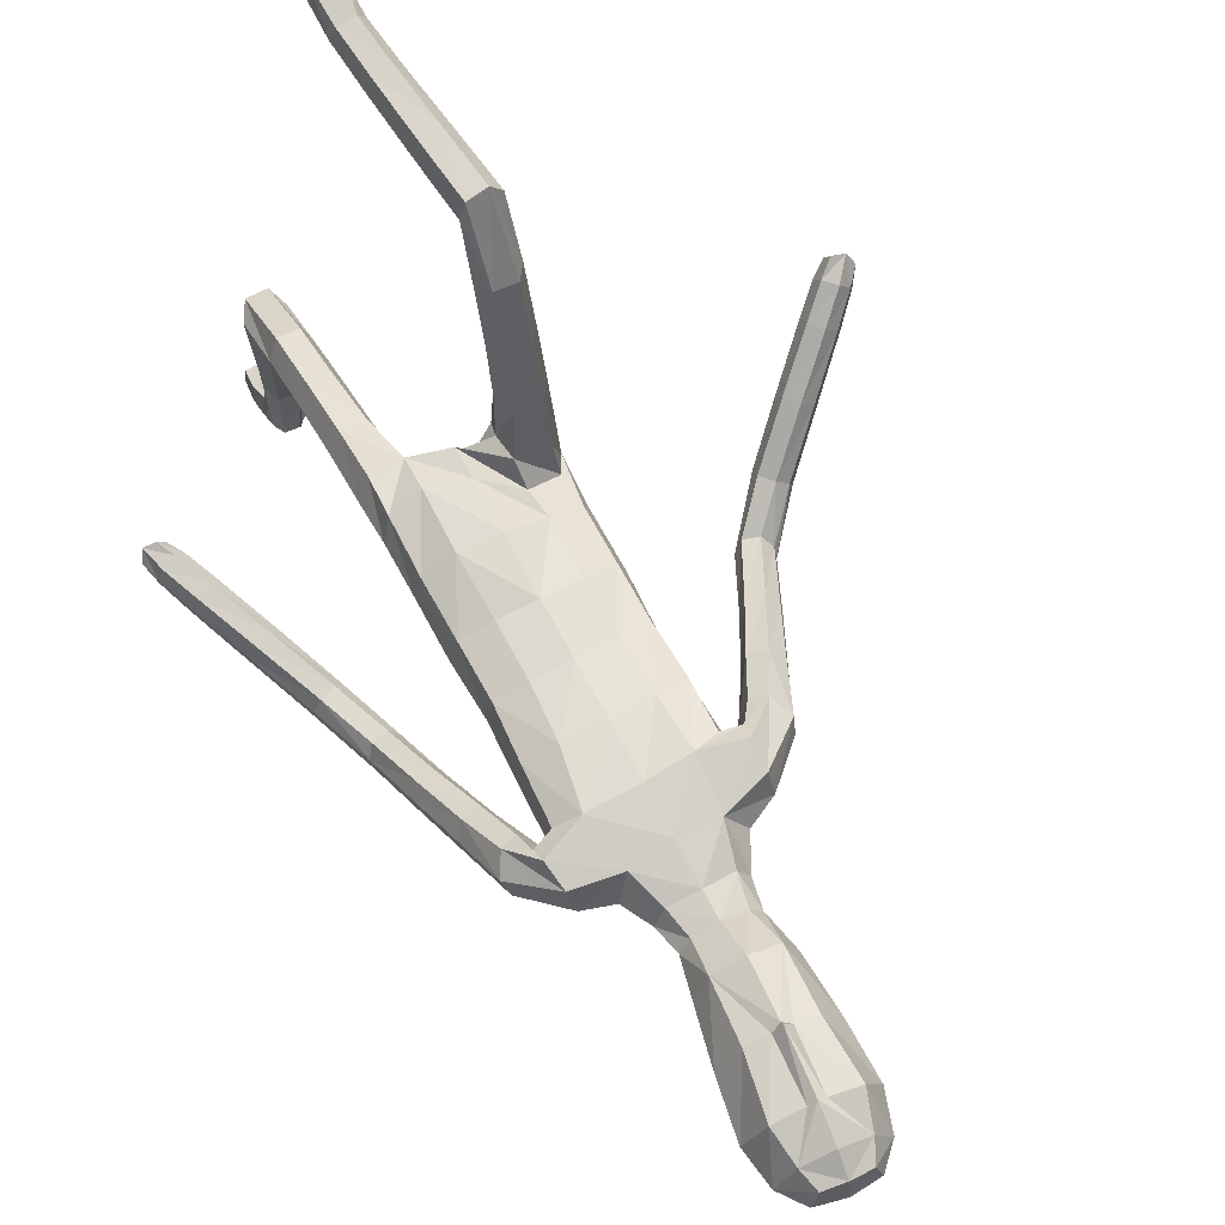
<metadata>
{"format":"obj","ext":"obj","renderer":"f3d","projection":"perspective","resolution":1024,"background":"white","views":[{"elev":68.7,"azim":152.0,"up":"+Z"}]}
</metadata>
<code>
o Group1
v 0.02625 3.038 -0.1379
v 0.1612 0.6418 -0.9376
v 0.1279 0.6049 -0.9518
v 0.1221 0.5842 -0.8981
v 0.1494 0.6267 -0.8854
v 0.204 0.6347 -0.9444
v 0.1774 0.6078 -0.9561
v 0.1985 0.6168 -0.8888
v 0.1591 0.3786 -1.026
v 0.155 0.4029 -1.01
v 0.1449 0.4303 -1.04
v 0.1583 0.3912 -1.056
v 0.2084 0.3849 -1.026
v 0.2118 0.4075 -1.012
v 0.2193 0.4004 -1.053
v 0.7359 1.1 -0.2373
v 0.7202 1.079 -0.2029
v 0.6838 1.081 -0.2475
v 0.7205 1.105 -0.2564
v 0.7194 1.155 -0.2427
v 0.7013 1.153 -0.2013
v 0.7183 1.151 -0.272
v 0.2005 0.4567 -1.029
v 0.2109 0.5266 -0.9248
v 0.2258 0.5374 -0.9888
v 0.2191 0.5959 -0.9631
v 0.2169 0.572 -0.9003
v 0.2162 0.4578 -0.9772
v 0.2279 0.4727 -1.02
v 0.2159 0.561 -0.7864
v 0.1929 0.5132 -0.7715
v 0.1386 0.5175 -0.776
v 0.1305 0.5207 -0.922
v 0.1448 0.4618 -0.9723
v 0.1191 0.5683 -0.7897
v 0.1305 0.5691 -0.9737
v 0.132 0.5019 -1.01
v 0.6854 1.086 -0.1885
v 0.6636 1.081 -0.2234
v 0.6602 1.138 -0.1919
v 0.6333 1.13 -0.2289
v 0.1143 3.197 -0.06127
v 0.1385 3.136 -0.07443
v 0.1224 3.216 0.01243
v 0.1748 3.145 0.01301
v 0.1099 1.277 0.06941
v 0.1333 1.124 0.009582
v 0.2051 1.123 0.01402
v 0.2036 1.279 0.0663
v 0.2108 1.403 0.09893
v 0.1164 1.384 0.125
v 0.09987 1.291 -0.01578
v 0.1121 1.154 -0.056
v 0.1117 1.332 -0.07331
v 0.1145 1.449 -0.07009
v 0.2077 1.444 -0.04371
v 0.2038 1.326 -0.07013
v 0.1414 1.167 -0.115
v 0.6609 1.124 -0.2688
v 0.1976 0.5791 -0.9751
v 0.2222 0.432 -1.039
v 0.1241 2.37 -0.1093
v 0.08099 2.492 -0.09711
v 0.09967 3.206 0.07833
v 0.1178 3.144 0.1
v 0.1532 2.24 0.1071
v 0.2238 2.226 0.07104
v 0.281 2.246 0.05194
v 0.2766 2.286 0.08343
v 0.1228 2.069 0.1017
v 0.2147 2.059 0.06644
v 0.123 2.391 0.07119
v 0.2627 2.367 0.06
v 0.3367 2.197 0.006077
v 0.3698 2.252 -0.02753
v 0.2502 2.397 -0.02088
v 0.1624 2.424 -0.01958
v 0.3558 2.281 -0.07452
v 0.3999 2.094 -0.1314
v 0.3911 2.119 -0.1696
v 0.2799 2.257 -0.1069
v 0.2448 2.302 -0.08503
v 0.3178 2.107 -0.1881
v 0.429 1.95 -0.2634
v 0.3601 1.937 -0.2747
v 0.2917 2.076 -0.1452
v 0.2465 2.216 -0.0618
v 0.3375 1.91 -0.2353
v 0.3977 1.768 -0.3633
v 0.3771 1.743 -0.3261
v 0.3631 1.893 -0.195
v 0.3182 2.055 -0.09731
v 0.4042 1.728 -0.29
v 0.4453 1.557 -0.3216
v 0.4651 1.574 -0.2816
v 0.4508 1.739 -0.2901
v 0.4117 1.904 -0.1928
v 0.5087 1.592 -0.2828
v 0.5426 1.399 -0.2438
v 0.5861 1.416 -0.2482
v 0.5339 1.595 -0.3229
v 0.4705 1.763 -0.3265
v 0.6096 1.418 -0.2893
v 0.6601 1.25 -0.2166
v 0.6808 1.25 -0.2587
v 0.61 1.413 -0.3243
v 0.5349 1.59 -0.3591
v 0.6807 1.246 -0.2921
v 0.6141 1.215 -0.2888
v 0.5441 1.383 -0.3242
v 0.5938 1.216 -0.2459
v 0.5208 1.381 -0.2819
v 0.6169 1.234 -0.2095
v 0.4708 1.56 -0.3635
v 0.4653 1.783 -0.3574
v 0.4347 1.93 -0.2297
v 0.3729 2.064 -0.09148
v 0.2894 2.18 -0.006698
v 0.2808 2.242 -0.01979
v 0.235 2.217 -0.01583
v 0.2109 2.259 -0.09707
v 0.2295 2.06 -0.02418
v 0.1921 2.067 -0.1115
v 0.2219 1.902 -0.02821
v 0.1846 1.903 -0.1086
v 0.2028 1.899 0.05659
v 0.2052 1.73 0.05431
v 0.2313 1.732 -0.03016
v 0.1105 1.901 0.08479
v 0.1105 1.735 0.08156
v 0.1186 1.558 0.1142
v 0.2112 1.563 0.07629
v 0.2349 1.568 -0.003557
v 0.2405 1.429 0.02811
v 0.2017 1.566 -0.0751
v 0.2425 1.3 -0.002185
v 0.2416 1.144 -0.04712
v 0.2115 1.163 -0.111
v 0.2422 0.9718 -0.1074
v 0.2207 0.9957 -0.1688
v 0.2081 0.9502 -0.05174
v 0.2115 0.7693 -0.1269
v 0.2442 0.7961 -0.1795
v 0.1426 0.9519 -0.05508
v 0.1479 0.7706 -0.1292
v 0.1192 0.9757 -0.1137
v 0.1246 0.7975 -0.1856
v 0.1538 0.9956 -0.167
v 0.1589 0.8221 -0.2375
v 0.2233 0.8237 -0.2383
v 0.2253 0.6907 -0.2749
v 0.1631 0.69 -0.2721
v 0.2459 0.6291 -0.2684
v 0.235 0.6081 -0.4616
v 0.2145 0.668 -0.4678
v 0.214 0.572 -0.261
v 0.2048 0.5522 -0.4533
v 0.1517 0.5741 -0.2589
v 0.1449 0.5548 -0.4508
v 0.1296 0.6335 -0.2646
v 0.124 0.6127 -0.4568
v 0.155 0.6686 -0.4643
v 0.1474 0.6414 -0.6511
v 0.1202 0.5895 -0.644
v 0.2026 0.6381 -0.6537
v 0.1961 0.608 -0.7988
v 0.1446 0.6138 -0.7996
v 0.2226 0.5831 -0.6472
v 0.1957 0.5303 -0.6396
v 0.1402 0.5342 -0.6389
v 0.1138 1.567 -0.1164
v 0.1091 1.734 -0.1503
v 0.2001 1.729 -0.1124
v 0.1026 1.907 -0.1466
v 0.1079 2.08 -0.1503
v 0.1134 2.243 -0.139
v 0.0859 2.497 0.04291
v 0.1188 2.508 -0.01886
v 0.1022 2.592 -0.000123
v 0.06839 2.584 0.03694
v 0.06236 2.602 -0.07861
v 0.09369 2.719 -0.07095
v 0.1294 2.701 0.0282
v 0.1311 2.871 -0.07869
v 0.1491 3.03 -0.08462
v 0.1931 3.033 0.02227
v 0.1656 2.866 0.03047
v 0.1333 3.042 0.1354
v 0.1008 2.868 0.1304
v 0.08484 2.69 0.1101
v 0.1933 0.5235 -1.001
v 0.03334 2.872 0.1466
v 0.04282 3.044 0.1496
v 0.03734 3.212 -0.07539
v 0.03413 3.15 -0.1084
v -0.00029 1.317 0.09316
v -0.000348 1.411 0.1048
v -0.000155 1.29 0.002826
v 0.00076 1.415 -0.1057
v 0.000203 1.325 -0.05734
v -0.002378 2.489 -0.1383
v -0.003941 2.386 -0.1515
v 0.02765 3.152 0.1293
v 0.03321 3.216 0.08522
v 0.03663 3.235 0.009303
v -0.001239 2.075 0.1077
v -0.000349 2.239 0.1111
v -0.002434 2.38 0.08887
v -0.001672 1.739 0.0906
v -0.00216 1.904 0.0936
v -0.001003 1.56 0.1056
v 0.001221 1.737 -0.1611
v 0.001229 1.558 -0.1414
v 0.000866 1.91 -0.1581
v 0.00052 2.089 -0.163
v -0.00297 2.256 -0.1666
v -0.003879 2.5 0.06132
v 0.004188 2.734 -0.12
v -0.001606 2.608 -0.1224
v 0.01597 2.884 -0.1335
v 0.02749 3.038 -0.1379
v 0.006165 2.873 0.1797
v 0.019 3.046 0.166
v -0.00463 2.696 0.1409
v -0.0044 2.58 0.05483
v -0.1316 0.4083 0.74
v -0.09848 0.4205 0.7799
v -0.09227 0.4742 0.7588
v -0.1197 0.4602 0.7147
v -0.1745 0.4076 0.7513
v -0.148 0.4153 0.7803
v -0.1688 0.4624 0.7262
v -0.1299 0.5024 1.004
v -0.1257 0.5 0.9745
v -0.1156 0.4598 0.9714
v -0.129 0.4711 1.012
v -0.1791 0.499 0.9983
v -0.1825 0.4955 0.9722
v -0.19 0.468 1.003
v -1.036 1.35 0.119
v -1.019 1.33 0.1531
v -1.004 1.307 0.1026
v -1.029 1.344 0.09602
v -1.003 1.388 0.09257
v -0.973 1.385 0.1262
v -1.014 1.38 0.06662
v -0.1712 0.4517 0.9441
v -0.1815 0.4902 0.8245
v -0.1964 0.4333 0.8558
v -0.1897 0.4171 0.7939
v -0.1871 0.4793 0.7714
v -0.1869 0.4917 0.9109
v -0.1986 0.449 0.9258
v -0.1901 0.5873 0.7515
v -0.1645 0.5996 0.7987
v -0.1106 0.6002 0.7898
v -0.1008 0.4937 0.8266
v -0.1154 0.4932 0.9048
v -0.09411 0.5921 0.7368
v -0.101 0.4255 0.8216
v -0.1027 0.4388 0.8967
v -0.9814 1.322 0.1551
v -0.9784 1.301 0.1196
v -0.941 1.354 0.1291
v -0.9355 1.328 0.09114
v -0.04167 3.207 -0.06561
v -0.07335 3.151 -0.08032
v -0.05104 3.228 0.007605
v -0.1128 3.165 0.005009
v -0.1083 1.405 0.08713
v -0.1346 1.364 0.2383
v -0.2062 1.372 0.2387
v -0.2016 1.417 0.08081
v -0.2074 1.447 -0.0235
v -0.1132 1.461 0.01683
v -0.1012 1.325 0.06772
v -0.116 1.297 0.2113
v -0.1148 1.272 0.02426
v -0.1153 1.322 -0.09796
v -0.2086 1.322 -0.08389
v -0.2071 1.279 0.03926
v -0.1476 1.239 0.2006
v -0.9759 1.329 0.06367
v -0.1682 0.4181 0.8146
v -0.1929 0.4595 0.9695
v -0.1445 2.362 -0.09634
v -0.08825 2.491 -0.09751
v -0.03361 3.216 0.07462
v -0.06136 3.157 0.09505
v -0.1316 2.23 0.1197
v -0.2034 2.209 0.09573
v -0.263 2.218 0.09228
v -0.2567 2.261 0.1232
v -0.1206 2.068 0.09978
v -0.2114 2.055 0.06537
v -0.121 2.383 0.08158
v -0.2543 2.343 0.0989
v -0.3507 2.177 0.06221
v -0.3823 2.237 0.03404
v -0.2588 2.374 0.01746
v -0.1748 2.413 -0.001844
v -0.3736 2.264 -0.01549
v -0.4527 2.087 -0.05807
v -0.448 2.109 -0.09787
v -0.3083 2.229 -0.06098
v -0.2555 2.278 -0.04832
v -0.3819 2.087 -0.1295
v -0.5261 1.948 -0.1784
v -0.4632 1.925 -0.202
v -0.3527 2.053 -0.0913
v -0.2717 2.183 -0.02213
v -0.4375 1.895 -0.1667
v -0.5402 1.763 -0.2773
v -0.5167 1.735 -0.244
v -0.4572 1.882 -0.1219
v -0.3724 2.036 -0.03879
v -0.5383 1.725 -0.203
v -0.6422 1.589 -0.1776
v -0.6373 1.62 -0.1413
v -0.5822 1.742 -0.1947
v -0.5026 1.899 -0.111
v -0.6671 1.656 -0.137
v -0.7579 1.513 -0.03121
v -0.789 1.548 -0.02982
v -0.7021 1.664 -0.1681
v -0.6046 1.769 -0.2274
v -0.8234 1.554 -0.06187
v -0.9056 1.446 0.071
v -0.9385 1.449 0.03762
v -0.8386 1.545 -0.09232
v -0.7181 1.655 -0.1995
v -0.9523 1.44 0.008376
v -0.9077 1.382 0.004322
v -0.7955 1.486 -0.09918
v -0.8744 1.38 0.03803
v -0.7607 1.481 -0.06604
v -0.873 1.412 0.07156
v -0.6783 1.597 -0.2101
v -0.6027 1.787 -0.2593
v -0.5283 1.929 -0.1436
v -0.4232 2.052 -0.02309
v -0.3089 2.154 0.04117
v -0.2751 2.213 0.02151
v -0.2265 2.197 0.01179
v -0.2199 2.242 -0.06929
v -0.2256 2.055 -0.02372
v -0.1899 2.064 -0.1117
v -0.2216 1.9 -0.03258
v -0.1833 1.902 -0.1126
v -0.2046 1.898 0.05223
v -0.2071 1.725 0.03185
v -0.2315 1.725 -0.04786
v -0.1141 1.901 0.0821
v -0.1136 1.735 0.07899
v -0.1196 1.561 0.05577
v -0.2111 1.554 0.001558
v -0.2339 1.535 -0.07077
v -0.2391 1.385 -0.05985
v -0.2 1.516 -0.1272
v -0.2432 1.35 0.06221
v -0.245 1.311 0.2201
v -0.2175 1.246 0.2033
v -0.2492 1.258 0.3944
v -0.23 1.195 0.3733
v -0.2129 1.314 0.4139
v -0.2208 1.246 0.5984
v -0.2553 1.194 0.5733
v -0.1476 1.308 0.4129
v -0.1573 1.241 0.5975
v -0.1265 1.247 0.3917
v -0.1359 1.183 0.5728
v -0.1631 1.194 0.3738
v -0.1722 1.132 0.5501
v -0.2367 1.133 0.5481
v -0.2445 1.108 0.6839
v -0.1827 1.115 0.6805
v -0.2605 1.106 0.747
v -0.2348 0.9128 0.7445
v -0.2188 0.9148 0.683
v -0.2247 1.109 0.8021
v -0.201 0.917 0.7988
v -0.1631 1.116 0.7959
v -0.1418 0.9244 0.7923
v -0.1455 1.119 0.7348
v -0.1251 0.9266 0.7327
v -0.1599 0.9229 0.6787
v -0.1375 0.7353 0.6833
v -0.1068 0.7388 0.7337
v -0.1919 0.7282 0.6903
v -0.173 0.5809 0.7015
v -0.1221 0.5841 0.692
v -0.2079 0.727 0.7469
v -0.1775 0.7308 0.7982
v -0.1227 0.7361 0.7905
v -0.1116 1.526 -0.1488
v -0.1069 1.734 -0.1529
v -0.1986 1.723 -0.1239
v -0.1011 1.907 -0.149
v -0.1066 2.079 -0.1515
v -0.1262 2.236 -0.1295
v -0.09383 2.496 0.04236
v -0.1274 2.505 -0.0187
v -0.1095 2.593 -0.003436
v -0.07661 2.585 0.03461
v -0.0665 2.603 -0.08067
v -0.08861 2.73 -0.07576
v -0.1315 2.716 0.02147
v -0.1027 2.887 -0.08519
v -0.098 3.047 -0.09149
v -0.1471 3.057 0.01281
v -0.1434 2.888 0.02188
v -0.09279 3.058 0.1291
v -0.08489 2.881 0.1253
v -0.09265 2.7 0.1055
v -0.1639 0.432 0.8745
v -0.01886 2.876 0.1452
v -0.003854 3.048 0.1483
v 0.005733 2.862 0.1613
f 2 3 4
f 2 6 3
f 2 5 6
f 9 10 11
f 9 13 14
f 9 12 15
f 16 17 19
f 16 20 17
f 16 19 22
f 12 11 23
f 24 25 27
f 24 28 29
f 24 27 31
f 24 31 32
f 24 33 28
f 33 32 35
f 33 4 3
f 33 36 34
f 38 39 17
f 38 40 41
f 38 17 40
f 42 43 194
f 42 44 43
f 46 47 48
f 46 49 50
f 46 52 53
f 46 51 197
f 46 196 52
f 54 55 57
f 54 200 55
f 54 52 198
f 54 58 53
f 19 18 22
f 7 60 3
f 7 6 60
f 61 14 13
f 61 29 14
f 61 15 23
f 62 202 201
f 39 41 18
f 64 204 65
f 64 44 204
f 64 65 45
f 66 67 68
f 66 70 71
f 66 207 206
f 66 72 208
f 66 69 72
f 73 69 74
f 73 76 72
f 73 75 76
f 78 75 79
f 78 81 76
f 78 80 83
f 83 80 85
f 83 86 81
f 83 85 88
f 88 85 90
f 88 91 86
f 88 90 93
f 93 90 95
f 93 96 91
f 93 95 98
f 98 95 100
f 98 101 102
f 98 100 103
f 103 100 105
f 103 106 107
f 103 105 106
f 108 105 20
f 108 109 106
f 108 22 59
f 109 111 112
f 109 59 111
f 111 113 112
f 111 41 40
f 113 104 99
f 113 40 21
f 112 94 114
f 112 99 94
f 114 107 110
f 114 89 107
f 114 94 89
f 115 102 101
f 115 84 102
f 115 89 84
f 116 97 102
f 116 79 117
f 116 84 80
f 117 92 97
f 117 74 92
f 117 79 75
f 118 87 92
f 118 68 87
f 118 74 68
f 119 82 87
f 119 120 82
f 119 68 67
f 120 122 121
f 120 67 122
f 122 124 123
f 122 71 124
f 126 127 124
f 126 129 127
f 126 71 70
f 129 210 130
f 129 70 210
f 209 211 131
f 211 197 51
f 131 132 127
f 131 51 132
f 132 133 128
f 132 50 133
f 134 56 135
f 134 136 56
f 134 50 49
f 136 137 57
f 136 49 48
f 137 139 138
f 137 48 139
f 141 142 139
f 141 144 142
f 141 48 47
f 144 146 145
f 144 47 53
f 146 148 149
f 146 53 148
f 148 140 150
f 148 58 140
f 150 151 149
f 150 143 153
f 150 140 143
f 153 154 155
f 153 156 154
f 153 143 156
f 156 158 157
f 156 142 145
f 158 160 161
f 158 145 147
f 160 152 162
f 160 147 149
f 162 163 164
f 162 155 165
f 162 152 155
f 165 166 163
f 165 168 166
f 165 155 168
f 168 169 30
f 168 154 169
f 169 170 32
f 169 157 170
f 170 164 35
f 170 159 161
f 166 8 167
f 166 30 8
f 167 35 164
f 167 5 35
f 138 58 54
f 135 171 172
f 135 56 171
f 135 173 133
f 171 213 212
f 171 55 199
f 212 214 172
f 214 215 174
f 215 216 175
f 175 123 125
f 175 176 121
f 174 125 173
f 173 125 128
f 104 21 20
f 72 177 217
f 72 77 178
f 178 179 180
f 178 63 179
f 178 77 62
f 181 182 183
f 181 219 182
f 181 63 219
f 218 220 182
f 220 1 184
f 1 195 185
f 185 186 184
f 185 43 45
f 186 188 189
f 186 45 188
f 188 193 192
f 188 65 193
f 222 418 192
f 224 225 180
f 225 217 177
f 190 183 187
f 190 180 179
f 187 183 184
f 205 44 194
f 216 202 176
f 62 82 176
f 62 77 82
f 60 191 37
f 60 26 191
f 191 23 11
f 191 25 23
f 37 11 10
f 34 10 14
f 26 6 8
f 193 223 222
f 418 224 190
f 226 229 227
f 226 227 230
f 226 230 229
f 233 236 235
f 233 234 238
f 233 237 239
f 240 243 241
f 240 241 244
f 240 244 246
f 236 239 247
f 248 251 249
f 248 249 253
f 248 255 251
f 248 257 256
f 248 252 257
f 257 228 259
f 257 260 227
f 257 258 260
f 262 241 263
f 262 263 265
f 262 264 241
f 266 194 267
f 266 267 268
f 270 273 272
f 270 275 274
f 270 271 276
f 270 196 275
f 270 276 198
f 278 281 279
f 278 279 199
f 278 200 276
f 278 276 277
f 243 246 242
f 231 227 284
f 231 284 230
f 285 239 237
f 285 238 253
f 285 253 247
f 286 287 201
f 263 242 265
f 288 289 204
f 288 204 268
f 288 268 269
f 290 293 292
f 290 291 295
f 290 294 207
f 290 207 208
f 290 296 293
f 297 299 298
f 297 296 300
f 297 300 299
f 302 304 303
f 302 300 305
f 302 305 307
f 307 309 304
f 307 305 310
f 307 310 312
f 312 314 309
f 312 310 315
f 312 315 317
f 317 319 314
f 317 315 320
f 317 320 322
f 322 324 319
f 322 320 326
f 322 325 327
f 327 329 324
f 327 325 331
f 327 330 329
f 332 246 244
f 332 330 333
f 332 333 283
f 333 334 336
f 333 335 283
f 335 336 337
f 335 337 264
f 337 323 328
f 337 328 245
f 336 334 338
f 336 318 323
f 338 334 331
f 338 331 313
f 338 313 318
f 339 331 325
f 339 326 308
f 339 308 313
f 340 326 321
f 340 321 341
f 340 303 304
f 341 321 316
f 341 316 298
f 341 298 299
f 342 316 311
f 342 311 292
f 342 292 298
f 343 311 306
f 343 306 345
f 343 344 291
f 344 345 346
f 344 346 291
f 346 347 348
f 346 348 295
f 350 348 352
f 350 351 353
f 350 353 294
f 353 354 210
f 353 210 206
f 209 354 355
f 211 355 197
f 355 354 356
f 355 356 274
f 356 351 357
f 356 357 358
f 358 357 280
f 358 280 360
f 358 360 273
f 360 281 361
f 360 361 272
f 361 362 363
f 361 363 272
f 365 363 366
f 365 366 368
f 365 368 271
f 368 369 370
f 368 370 277
f 370 371 373
f 370 372 277
f 372 373 374
f 372 364 282
f 374 373 375
f 374 375 367
f 374 367 364
f 377 375 379
f 377 378 380
f 377 380 367
f 380 381 382
f 380 382 369
f 382 383 385
f 382 384 369
f 384 385 386
f 384 376 373
f 386 385 388
f 386 387 389
f 386 379 376
f 389 387 391
f 389 390 392
f 389 392 379
f 392 254 393
f 392 393 378
f 393 255 256
f 393 394 381
f 394 256 259
f 394 388 385
f 390 391 232
f 390 232 254
f 391 387 388
f 391 259 229
f 362 281 278
f 359 397 396
f 359 395 280
f 359 357 352
f 395 396 212
f 395 213 279
f 212 396 214
f 214 398 215
f 215 399 216
f 399 398 349
f 399 347 345
f 398 396 397
f 397 352 348
f 328 329 244
f 296 208 217
f 296 401 402
f 402 401 403
f 402 403 287
f 402 287 286
f 405 403 407
f 405 406 219
f 405 219 287
f 218 406 220
f 220 408 221
f 221 409 195
f 409 408 410
f 409 410 269
f 410 411 413
f 410 412 269
f 412 413 416
f 412 417 289
f 222 416 418
f 224 414 404
f 225 404 401
f 414 413 411
f 414 407 403
f 411 408 407
f 205 194 268
f 216 400 202
f 286 400 306
f 286 306 301
f 284 260 261
f 284 415 250
f 415 261 235
f 415 247 249
f 261 258 234
f 258 252 238
f 250 251 232
f 417 416 222
f 224 418 414
f 5 2 4
f 6 7 3
f 5 8 6
f 12 9 11
f 10 9 14
f 13 9 15
f 17 18 19
f 20 21 17
f 20 16 22
f 15 12 23
f 25 26 27
f 25 24 29
f 27 30 31
f 33 24 32
f 33 34 28
f 4 33 35
f 36 33 3
f 36 37 34
f 39 18 17
f 39 38 41
f 17 21 40
f 43 195 194
f 44 45 43
f 49 46 48
f 51 46 50
f 47 46 53
f 196 46 197
f 196 198 52
f 55 56 57
f 200 199 55
f 200 54 198
f 52 54 53
f 18 59 22
f 60 36 3
f 6 26 60
f 15 61 13
f 29 28 14
f 29 61 23
f 63 62 201
f 41 59 18
f 204 203 65
f 44 205 204
f 44 64 45
f 69 66 68
f 67 66 71
f 70 66 206
f 207 66 208
f 69 73 72
f 75 73 74
f 76 77 72
f 75 78 76
f 80 78 79
f 81 82 76
f 81 78 83
f 80 84 85
f 86 87 81
f 86 83 88
f 85 89 90
f 91 92 86
f 91 88 93
f 90 94 95
f 96 97 91
f 96 93 98
f 95 99 100
f 96 98 102
f 101 98 103
f 100 104 105
f 101 103 107
f 105 108 106
f 22 108 20
f 109 110 106
f 109 108 59
f 110 109 112
f 59 41 111
f 113 99 112
f 113 111 40
f 104 100 99
f 104 113 21
f 110 112 114
f 99 95 94
f 107 106 110
f 89 115 107
f 94 90 89
f 107 115 101
f 84 116 102
f 89 85 84
f 97 96 102
f 97 116 117
f 79 116 80
f 92 91 97
f 74 118 92
f 74 117 75
f 87 86 92
f 68 119 87
f 74 69 68
f 82 81 87
f 120 121 82
f 120 119 67
f 122 123 121
f 67 71 122
f 124 125 123
f 71 126 124
f 127 128 124
f 129 130 127
f 129 126 70
f 210 209 130
f 70 206 210
f 130 209 131
f 131 211 51
f 130 131 127
f 51 50 132
f 127 132 128
f 50 134 133
f 133 134 135
f 136 57 56
f 136 134 49
f 137 138 57
f 137 136 48
f 139 140 138
f 48 141 139
f 142 143 139
f 144 145 142
f 144 141 47
f 146 147 145
f 146 144 53
f 147 146 149
f 53 58 148
f 149 148 150
f 58 138 140
f 151 152 149
f 151 150 153
f 140 139 143
f 151 153 155
f 156 157 154
f 143 142 156
f 158 159 157
f 158 156 145
f 159 158 161
f 160 158 147
f 161 160 162
f 152 160 149
f 161 162 164
f 163 162 165
f 152 151 155
f 166 167 163
f 168 30 166
f 155 154 168
f 169 31 30
f 154 157 169
f 31 169 32
f 157 159 170
f 32 170 35
f 164 170 161
f 8 5 167
f 30 27 8
f 163 167 164
f 5 4 35
f 57 138 54
f 173 135 172
f 56 55 171
f 173 128 133
f 172 171 212
f 213 171 199
f 214 174 172
f 215 175 174
f 216 176 175
f 174 175 125
f 123 175 121
f 172 174 173
f 125 124 128
f 105 104 20
f 208 72 217
f 177 72 178
f 177 178 180
f 63 181 179
f 63 178 62
f 179 181 183
f 219 218 182
f 63 201 219
f 220 184 182
f 1 185 184
f 195 43 185
f 186 187 184
f 186 185 45
f 187 186 189
f 45 65 188
f 189 188 192
f 65 203 223
f 193 65 223
f 190 224 180
f 180 225 177
f 189 190 187
f 183 190 179
f 183 182 184
f 44 42 194
f 202 62 176
f 82 121 176
f 77 76 82
f 36 60 37
f 26 25 191
f 37 191 11
f 25 29 23
f 34 37 10
f 28 34 14
f 27 26 8
f 192 193 222
f 192 418 190
f 189 192 190
f 229 228 227
f 227 231 230
f 230 232 229
f 234 233 235
f 237 233 238
f 236 233 239
f 243 242 241
f 241 245 244
f 243 240 246
f 235 236 247
f 251 250 249
f 252 248 253
f 255 254 251
f 255 248 256
f 252 258 257
f 256 257 259
f 228 257 227
f 258 261 260
f 241 242 263
f 264 262 265
f 264 245 241
f 194 195 267
f 267 269 268
f 271 270 272
f 273 270 274
f 271 277 276
f 196 197 275
f 196 270 198
f 281 280 279
f 200 278 199
f 200 198 276
f 282 278 277
f 246 283 242
f 227 260 284
f 284 250 230
f 238 285 237
f 238 252 253
f 239 285 247
f 202 286 201
f 242 283 265
f 289 203 204
f 204 205 268
f 289 288 269
f 291 290 292
f 294 290 295
f 294 206 207
f 296 290 208
f 296 297 293
f 293 297 298
f 296 301 300
f 300 302 299
f 299 302 303
f 300 306 305
f 304 302 307
f 309 308 304
f 305 311 310
f 309 307 312
f 314 313 309
f 310 316 315
f 314 312 317
f 319 318 314
f 315 321 320
f 319 317 322
f 324 323 319
f 325 322 326
f 324 322 327
f 329 328 324
f 330 327 331
f 330 332 329
f 329 332 244
f 330 334 333
f 246 332 283
f 335 333 336
f 335 265 283
f 336 323 337
f 265 335 264
f 323 324 328
f 264 337 245
f 318 336 338
f 318 319 323
f 334 330 331
f 331 339 313
f 313 314 318
f 326 339 325
f 326 340 308
f 308 309 313
f 326 320 321
f 303 340 341
f 308 340 304
f 321 315 316
f 316 342 298
f 303 341 299
f 316 310 311
f 311 343 292
f 292 293 298
f 311 305 306
f 344 343 345
f 292 343 291
f 345 347 346
f 346 295 291
f 347 349 348
f 348 350 295
f 351 350 352
f 351 354 353
f 295 350 294
f 354 209 210
f 294 353 206
f 211 209 355
f 355 275 197
f 354 351 356
f 275 355 274
f 351 352 357
f 274 356 358
f 357 359 280
f 280 281 360
f 274 358 273
f 281 362 361
f 273 360 272
f 362 364 363
f 363 365 272
f 363 367 366
f 366 369 368
f 272 365 271
f 369 371 370
f 271 368 277
f 372 370 373
f 372 282 277
f 364 372 374
f 364 362 282
f 373 376 375
f 375 377 367
f 367 363 364
f 378 377 379
f 378 381 380
f 380 366 367
f 381 383 382
f 366 380 369
f 384 382 385
f 384 371 369
f 376 384 386
f 371 384 373
f 387 386 388
f 379 386 389
f 379 375 376
f 390 389 391
f 390 254 392
f 392 378 379
f 254 255 393
f 393 381 378
f 394 393 256
f 394 383 381
f 388 394 259
f 383 394 385
f 391 229 232
f 232 251 254
f 259 391 388
f 259 228 229
f 282 362 278
f 395 359 396
f 395 279 280
f 397 359 352
f 213 395 212
f 213 199 279
f 396 398 214
f 398 399 215
f 399 400 216
f 347 399 349
f 400 399 345
f 349 398 397
f 349 397 348
f 245 328 244
f 401 296 217
f 301 296 402
f 401 404 403
f 403 405 287
f 301 402 286
f 406 405 407
f 406 218 219
f 219 201 287
f 406 408 220
f 408 409 221
f 409 267 195
f 408 411 410
f 267 409 269
f 412 410 413
f 412 289 269
f 417 412 416
f 417 223 289
f 223 203 289
f 225 224 404
f 217 225 401
f 407 414 411
f 404 414 403
f 408 406 407
f 194 266 268
f 400 286 202
f 400 345 306
f 306 300 301
f 415 284 261
f 415 249 250
f 247 415 235
f 247 253 249
f 235 261 234
f 234 258 238
f 230 250 232
f 223 417 222
f 418 416 414
f 416 413 414

</code>
